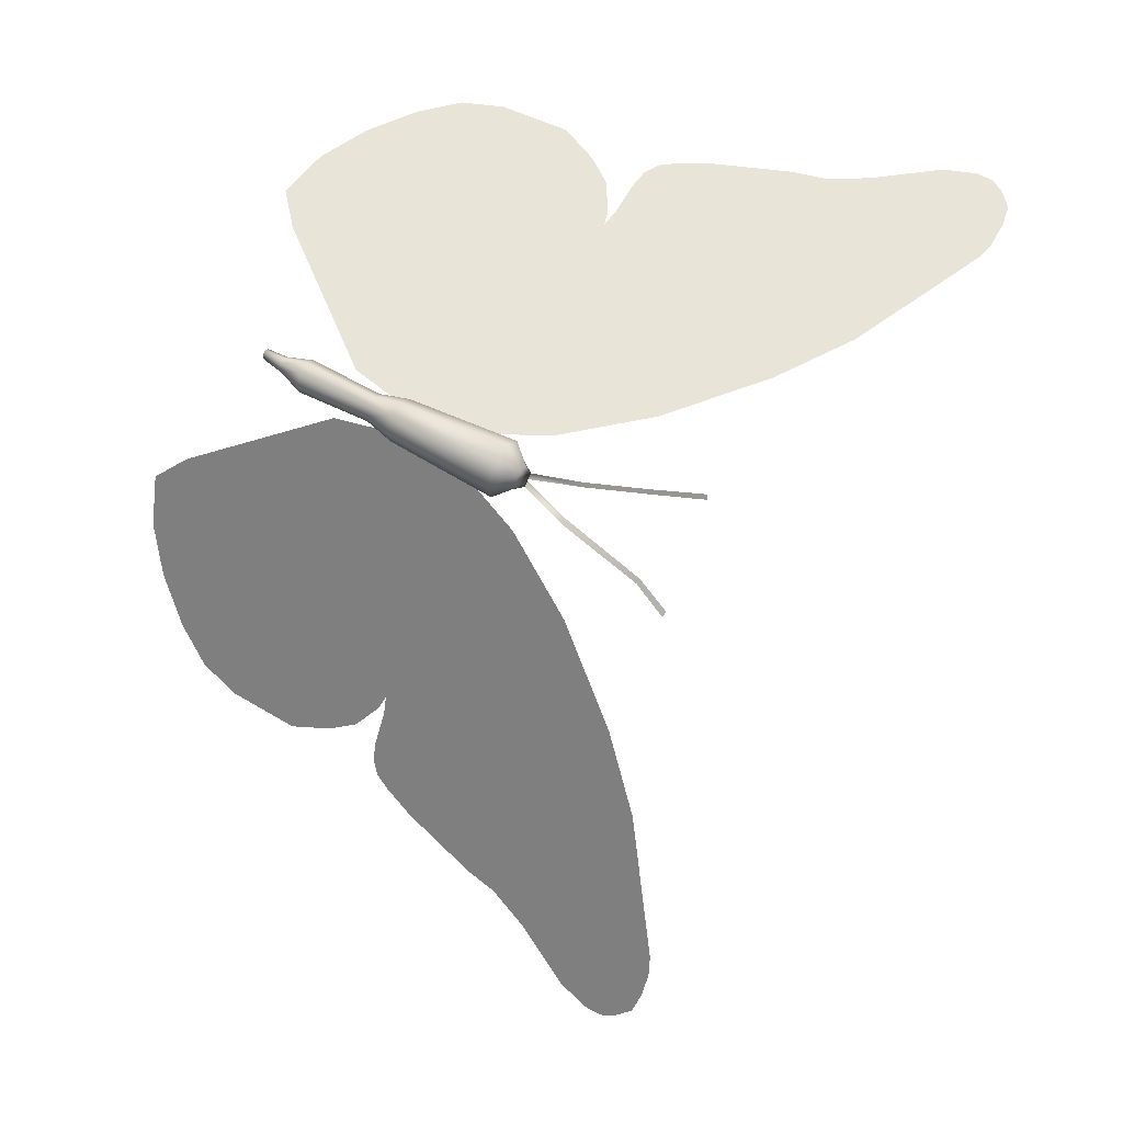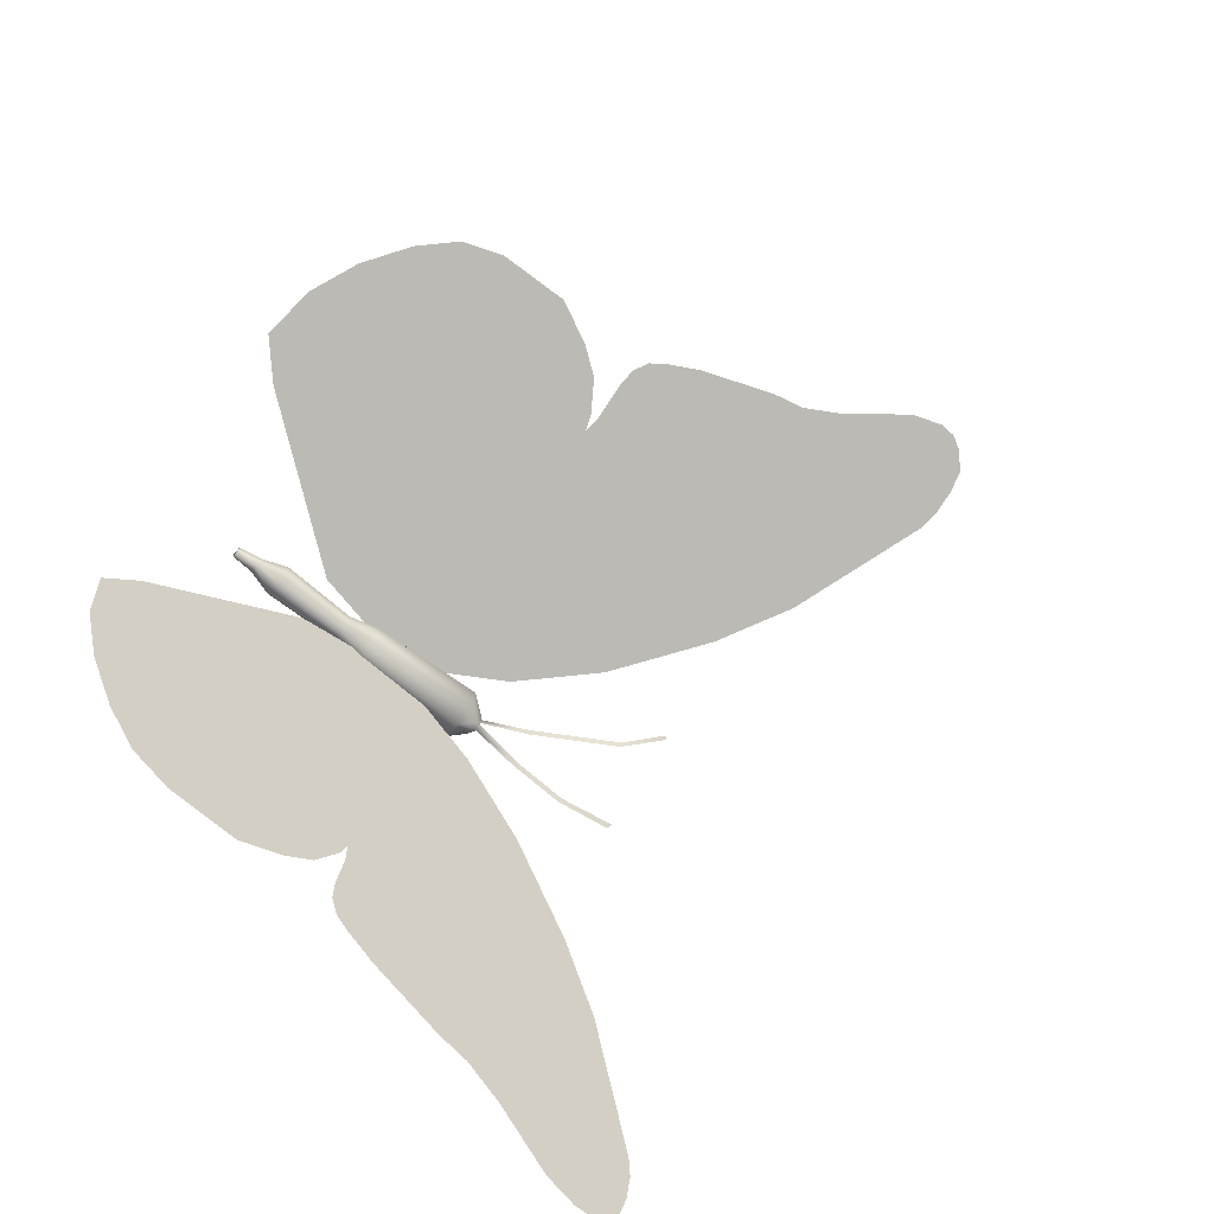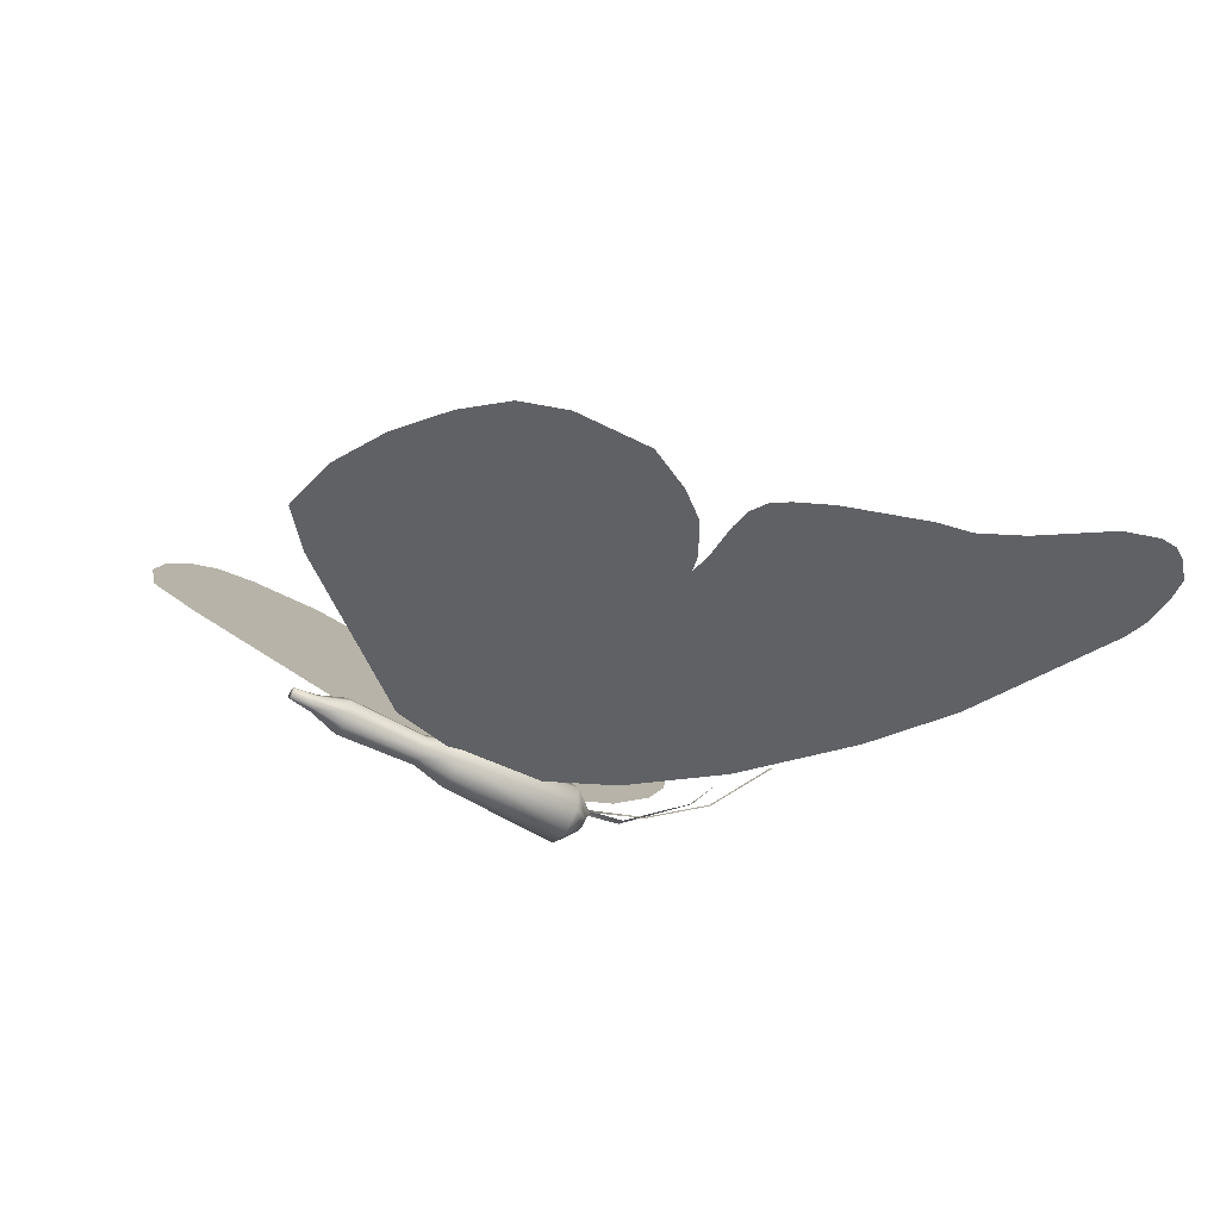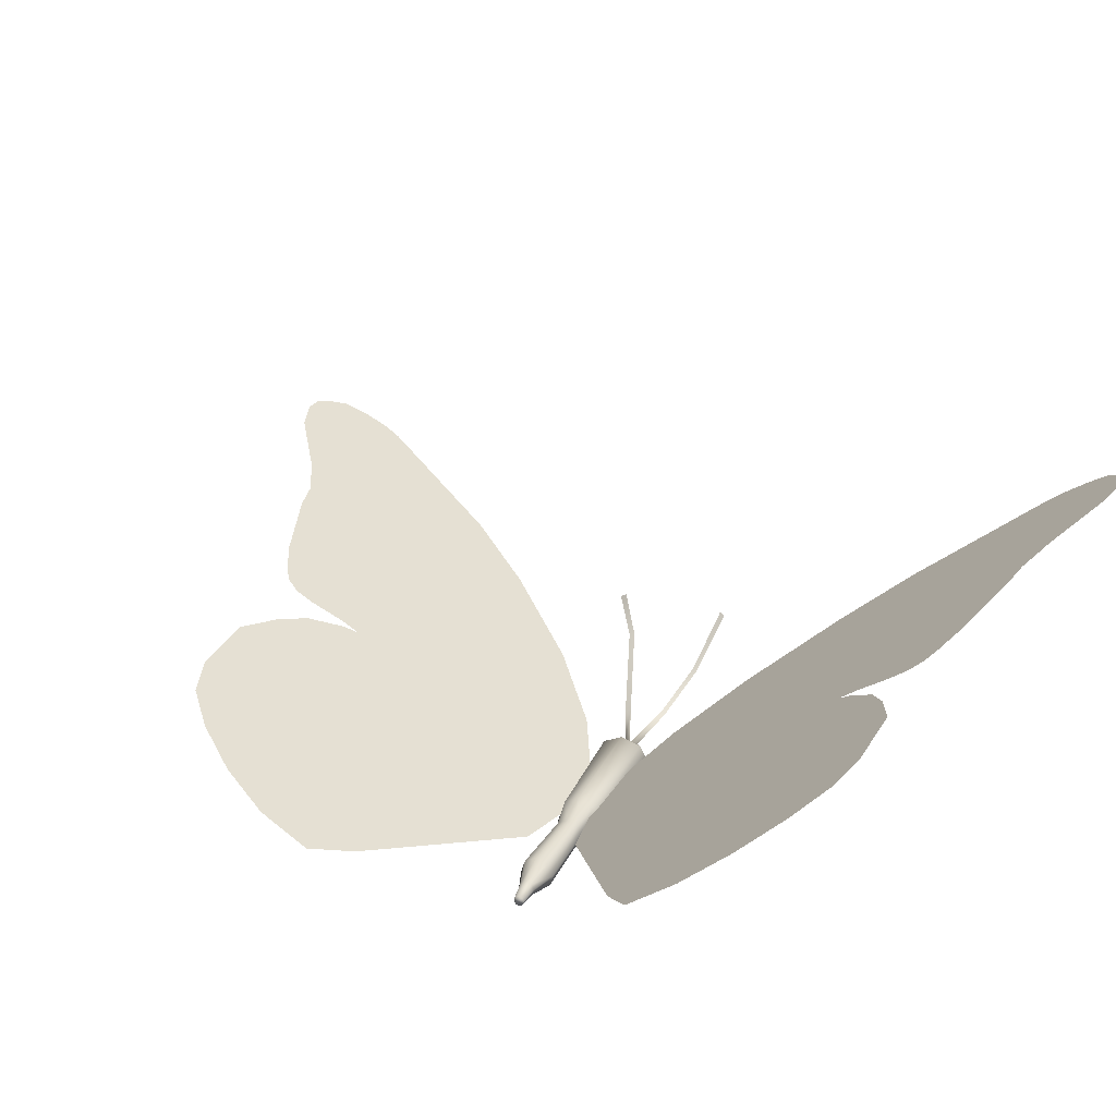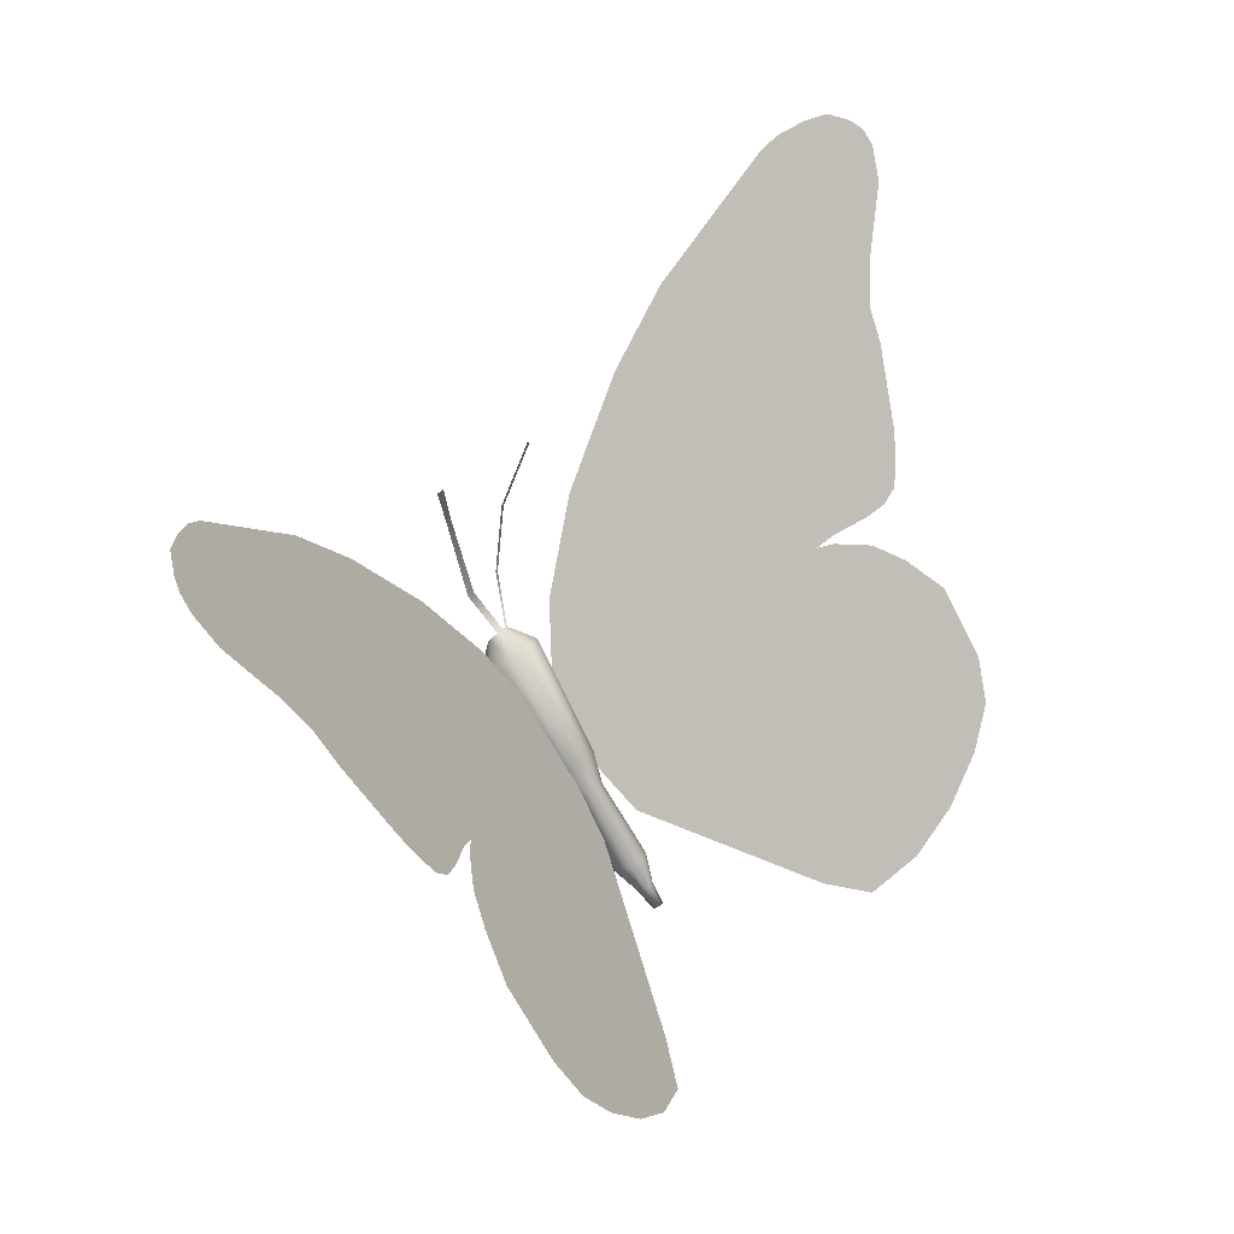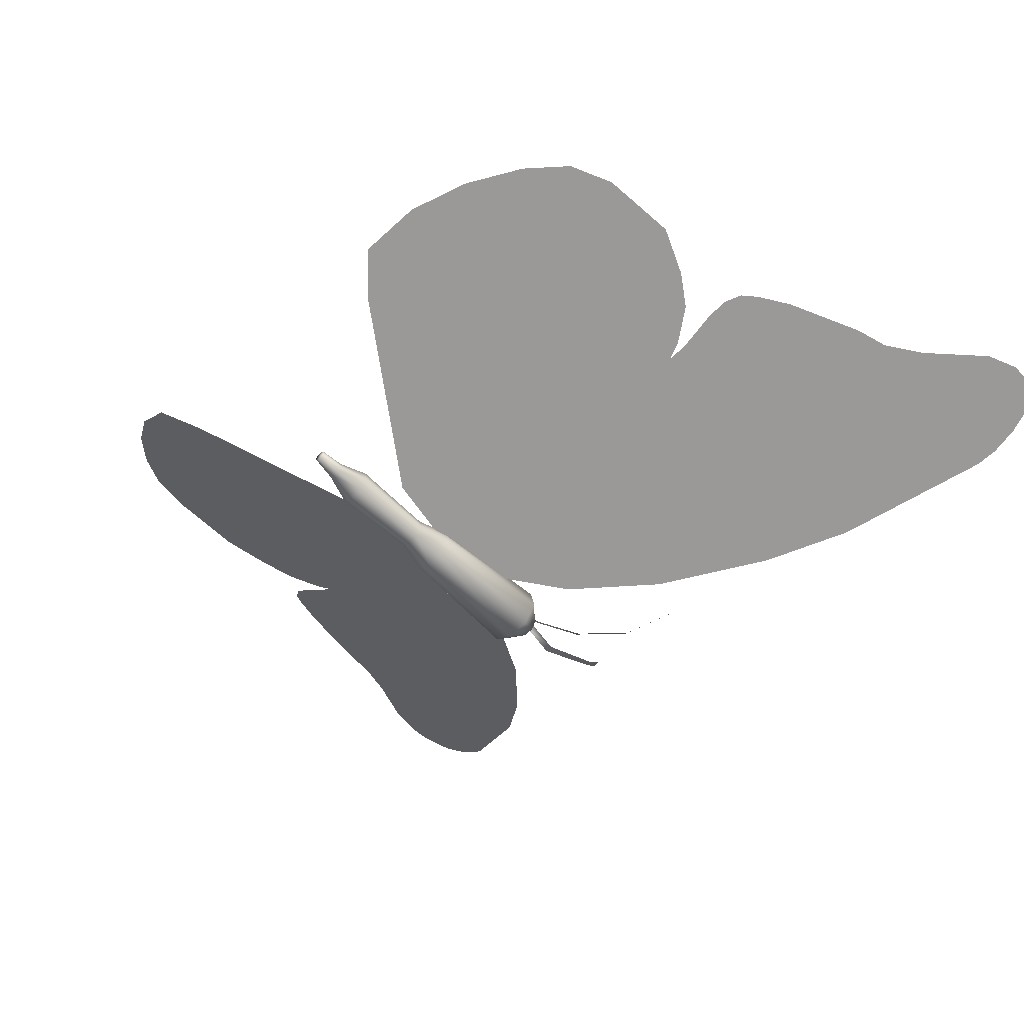
<metadata>
{"format":"obj","ext":"obj","renderer":"f3d","projection":"perspective","resolution":1024,"background":"white","views":[{"elev":-70.8,"azim":-93.2,"up":"+Y"},{"elev":70.5,"azim":-42.9,"up":"+Y"},{"elev":5.0,"azim":-97.3,"up":"+Y"},{"elev":55.3,"azim":-138.6,"up":"+Y"},{"elev":8.1,"azim":112.7,"up":"+Z"},{"elev":-18.6,"azim":-113.8,"up":"+Y"}]}
</metadata>
<code>
o Butterfly.001
v -3.979 4.2 2.464
v -4.06 4.276 2.207
v -4.06 4.311 2.225
v -4.111 4.349 2.174
v -4.181 4.43 2.025
v -4.136 4.347 2.18
v -4.125 4.331 2.252
v -4.154 4.329 2.176
v -4.153 4.303 2.246
v -4.203 4.409 2.021
v -4.127 4.244 2.21
v -4.112 4.294 2.147
v -4.088 4.248 2.201
v -4.066 4.225 2.5
v -4.086 4.334 2.243
v -4.093 4.335 2.162
v -4.151 4.433 2.019
v -4.015 4.23 2.489
v -4.094 4.312 2.151
v -4.152 4.367 1.986
v -4.131 4.388 1.991
v -4.154 4.306 2.165
v -4.154 4.267 2.228
v -4.068 4.111 2.444
v -4.203 4.381 2.007
v -4.137 4.291 2.153
v -4.017 4.116 2.433
v -4.167 4.435 1.949
v -4.177 4.444 1.956
v -4.13 4.416 2.004
v -4.182 4.364 1.993
v -4.103 4.141 2.469
v -4.201 4.419 1.95
v -4.205 4.44 1.901
v -4.191 4.411 1.943
v -4.167 4.422 1.943
v -4.191 4.442 1.959
v -4.177 4.412 1.94
v -4.201 4.432 1.957
v -4.205 4.461 1.912
v -4.189 4.456 1.905
v -4.196 4.441 1.899
v -4.212 4.454 1.91
v -4.195 4.462 1.91
v -4.189 4.448 1.901
v -4.212 4.445 1.906
v -4.04 4.129 2.498
v -4.006 4.16 2.515
v -4.035 4.169 2.526
v -3.98 4.153 2.441
v -4.021 4.131 2.493
v -4.008 4.144 2.496
v -4.021 4.173 2.514
v -4.053 4.158 2.515
v -4.102 4.188 2.492
v -4.054 4.14 2.507
v -4.014 4.153 2.646
v -4.012 4.173 2.787
v -4 4.174 2.788
v -3.984 4.246 2.925
v -3.971 4.247 2.926
v -3.945 4.134 2.609
v -3.935 4.126 2.601
v -3.799 4.141 2.775
v -3.724 4.173 2.849
v -3.714 4.164 2.84
v -4.026 4.152 2.645
v -3.809 4.146 2.783
v -4.519 4.738 2.696
v -4.628 4.841 2.923
v -4.241 4.332 3.063
v -3.895 4.593 1.705
v -3.391 4.389 2.211
v -3.568 4.67 1.638
v -4.625 4.78 3.295
v -4.653 4.79 3.468
v -4.489 4.573 3.535
v -4.651 4.774 3.548
v -4.556 4.648 3.598
v -4.516 4.602 3.568
v -4.64 4.756 3.582
v -4.622 4.731 3.601
v -4.59 4.688 3.614
v -4.321 4.405 3.246
v -4.625 4.807 3.115
v -4.617 4.786 3.19
v -4.155 4.263 2.806
v -4.493 4.709 2.67
v -4.107 4.236 2.58
v -4.093 4.249 2.384
v -4.132 4.321 2.232
v -4.186 4.406 2.116
v -4.437 4.75 1.93
v -4.506 4.842 1.902
v -4.579 4.922 1.978
v -4.638 4.981 2.083
v -4.685 5.021 2.202
v -4.711 5.038 2.31
v -4.709 5.019 2.415
v -4.671 4.948 2.571
v -4.619 4.872 2.637
v -4.574 4.811 2.671
v -4.519 4.74 2.677
v -4.572 4.799 2.735
v -4.599 4.829 2.761
v -4.623 4.847 2.839
v -4.617 4.845 2.796
v -3.172 4.425 2.195
v -3.212 4.426 2.184
v -3.139 4.415 2.221
v -3.26 4.417 2.188
v -3.345 4.396 2.207
v -3.083 4.391 2.28
v -2.938 4.298 2.492
v -2.974 4.327 2.427
v -3.251 4.094 2.801
v -3.454 4.103 2.735
v -2.686 4.203 2.731
v -2.731 4.231 2.668
v -2.768 4.128 2.854
v -2.867 4.269 2.563
v -2.884 4.106 2.867
v -2.688 4.168 2.796
v -2.679 4.186 2.765
v -2.718 4.144 2.835
v -2.832 4.112 2.867
v -3.706 4.132 2.619
v -4.029 4.23 2.357
v -3.897 4.175 2.493
v -4.079 4.375 2.071
v -4.073 4.304 2.207
v -3.83 4.645 1.621
v -3.7 4.666 1.612
v -3.349 4.642 1.743
v -3.443 4.66 1.686
v -3.289 4.606 1.824
v -3.241 4.533 1.975
v -3.263 4.478 2.073
v -3.295 4.439 2.139
v -3.357 4.402 2.194
f 1 2 3
f 4 5 6
f 7 8 9
f 6 10 8
f 11 12 13
f 14 15 7
f 16 17 4
f 2 16 3
f 18 3 15
f 19 20 21
f 9 22 23
f 24 23 11
f 8 25 22
f 11 22 26
f 2 27 13
f 17 28 29
f 3 4 15
f 9 14 7
f 16 21 30
f 27 11 13
f 26 25 31
f 13 19 2
f 32 9 23
f 15 6 7
f 26 20 12
f 33 34 35
f 20 36 21
f 10 33 25
f 5 29 37
f 30 36 28
f 31 38 20
f 25 35 31
f 10 37 39
f 40 41 42
f 39 40 43
f 29 41 44
f 38 45 36
f 39 46 33
f 37 44 40
f 28 45 41
f 35 42 38
f 47 48 49
f 27 47 24
f 50 51 27
f 1 52 50
f 1 53 48
f 14 53 18
f 14 54 49
f 55 56 54
f 24 56 32
f 49 57 53
f 57 58 59
f 59 60 61
f 48 62 63
f 62 64 63
f 64 65 66
f 1 50 2
f 4 17 5
f 7 6 8
f 6 5 10
f 11 26 12
f 14 18 15
f 16 30 17
f 2 19 16
f 18 1 3
f 19 12 20
f 9 8 22
f 24 32 23
f 8 10 25
f 11 23 22
f 2 50 27
f 17 30 28
f 3 16 4
f 9 55 14
f 16 19 21
f 27 24 11
f 26 22 25
f 13 12 19
f 32 55 9
f 15 4 6
f 26 31 20
f 33 46 34
f 20 38 36
f 10 39 33
f 5 17 29
f 30 21 36
f 31 35 38
f 25 33 35
f 10 5 37
f 42 34 46
f 46 43 40
f 40 44 41
f 41 45 42
f 42 46 40
f 39 37 40
f 29 28 41
f 38 42 45
f 39 43 46
f 37 29 44
f 28 36 45
f 35 34 42
f 56 47 49
f 47 51 48
f 51 52 48
f 48 53 49
f 49 54 56
f 27 51 47
f 50 52 51
f 1 48 52
f 1 18 53
f 14 49 53
f 14 55 54
f 55 32 56
f 24 47 56
f 49 67 57
f 57 67 58
f 59 58 60
f 48 53 62
f 62 68 64
f 64 68 65
f 69 70 71
f 72 73 74
f 75 76 77
f 76 78 79
f 77 76 80
f 78 81 82
f 82 83 79
f 79 80 76
f 77 84 75
f 84 71 85
f 86 84 85
f 71 87 88
f 87 89 88
f 71 88 69
f 89 90 88
f 90 91 88
f 91 92 88
f 92 93 88
f 93 94 95
f 95 96 93
f 96 97 88
f 93 96 88
f 97 98 99
f 99 100 101
f 101 102 103
f 101 103 88
f 97 99 88
f 99 101 88
f 84 86 75
f 82 79 78
f 70 85 71
f 69 104 70
f 104 105 106
f 106 105 107
f 106 70 104
f 108 109 110
f 109 111 110
f 111 112 113
f 113 110 111
f 114 115 116
f 115 113 117
f 117 113 112
f 118 119 120
f 119 121 122
f 118 120 123
f 124 118 123
f 123 120 125
f 121 114 116
f 119 126 120
f 116 122 121
f 122 126 119
f 127 117 73
f 117 116 115
f 73 117 112
f 128 129 73
f 129 127 73
f 130 131 73
f 131 128 73
f 132 72 133
f 72 130 73
f 74 133 72
f 134 135 136
f 135 74 73
f 137 136 138
f 73 136 135
f 139 138 140
f 73 138 136
f 73 140 138

</code>
